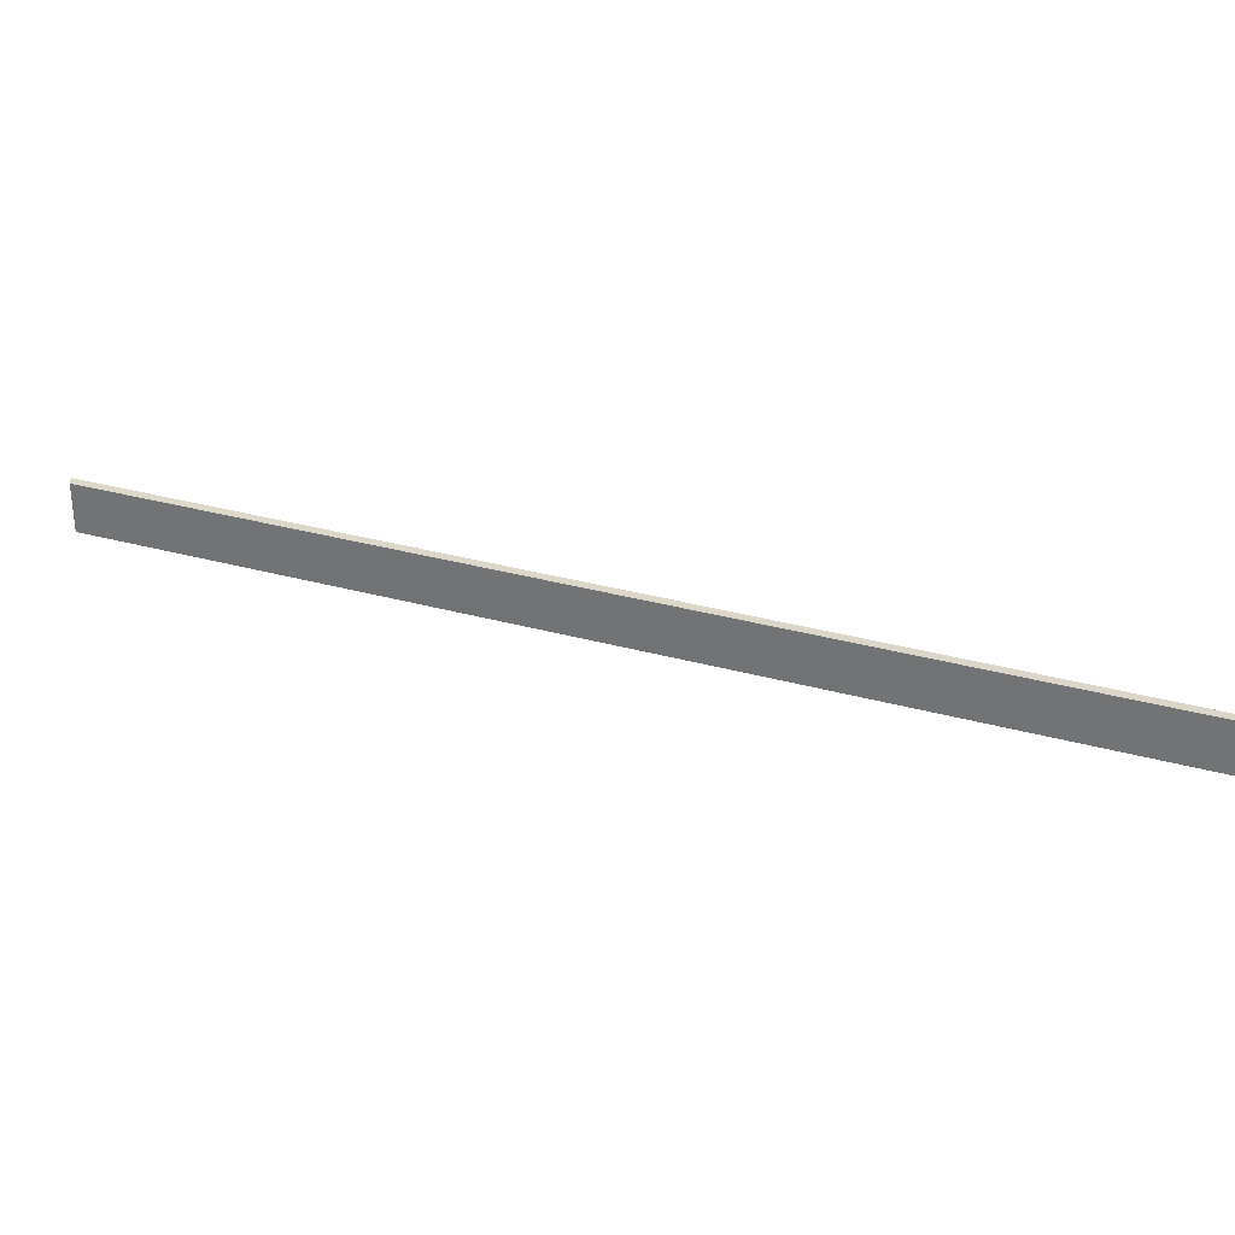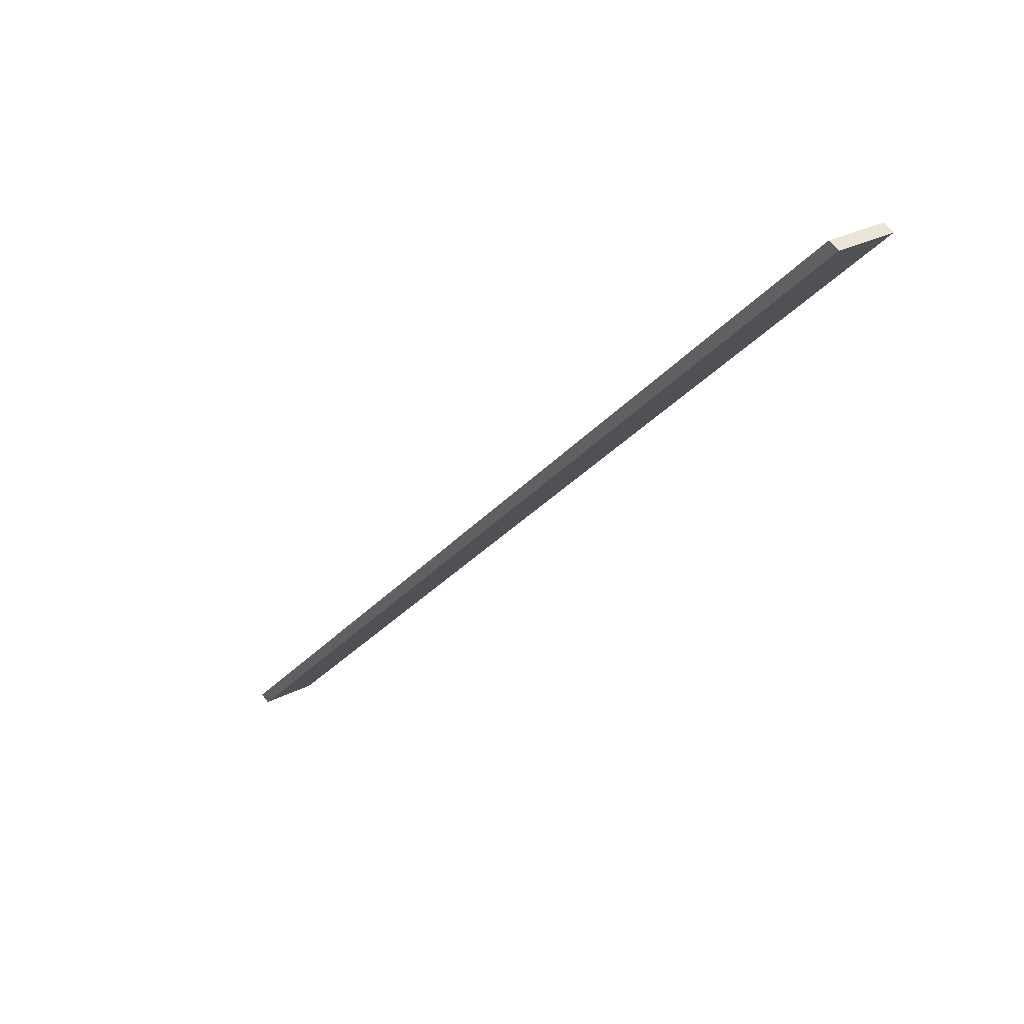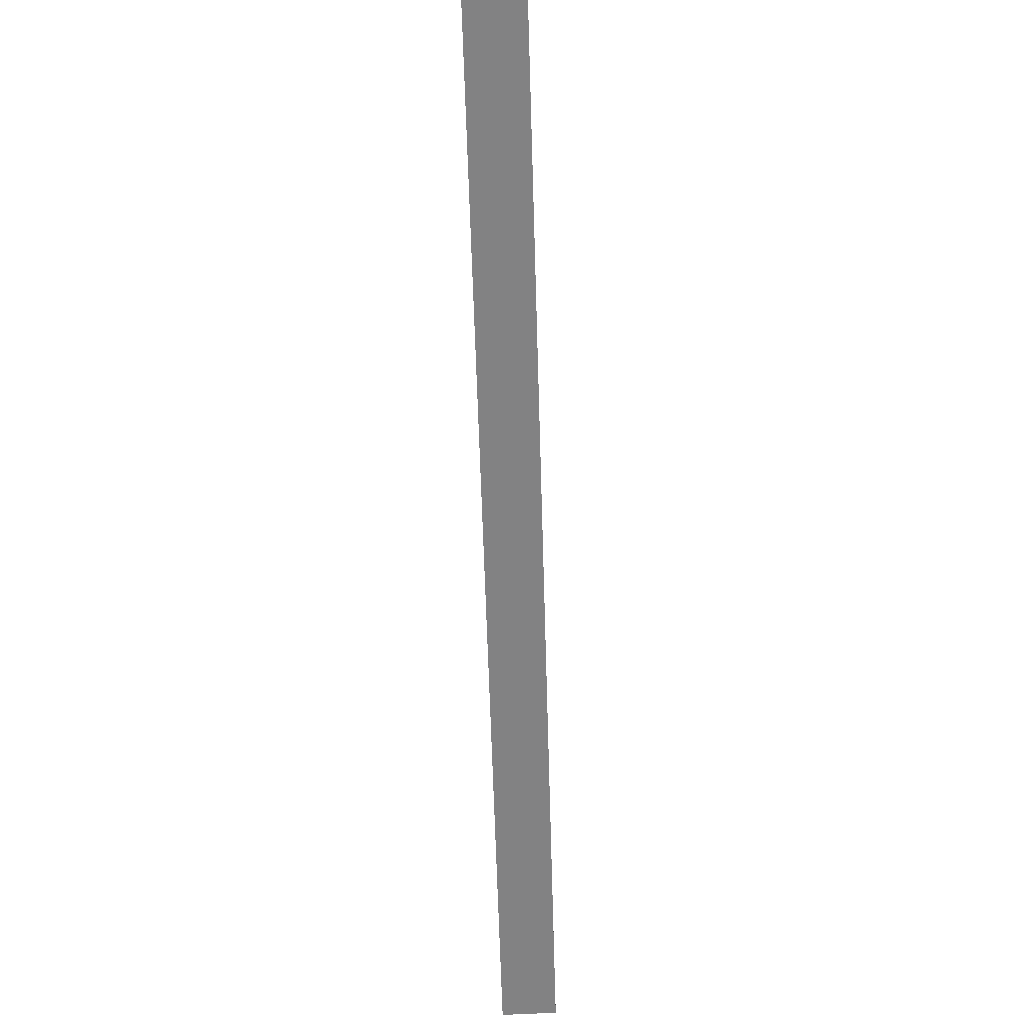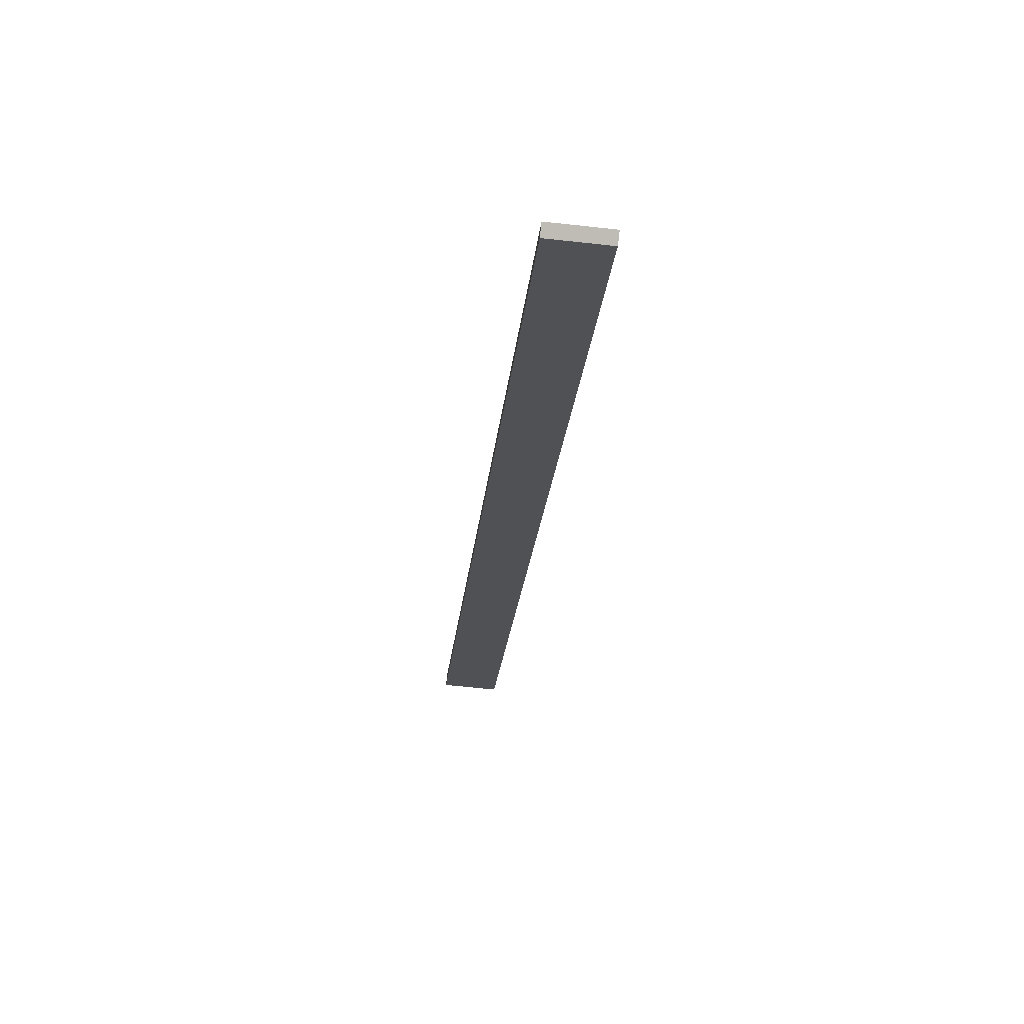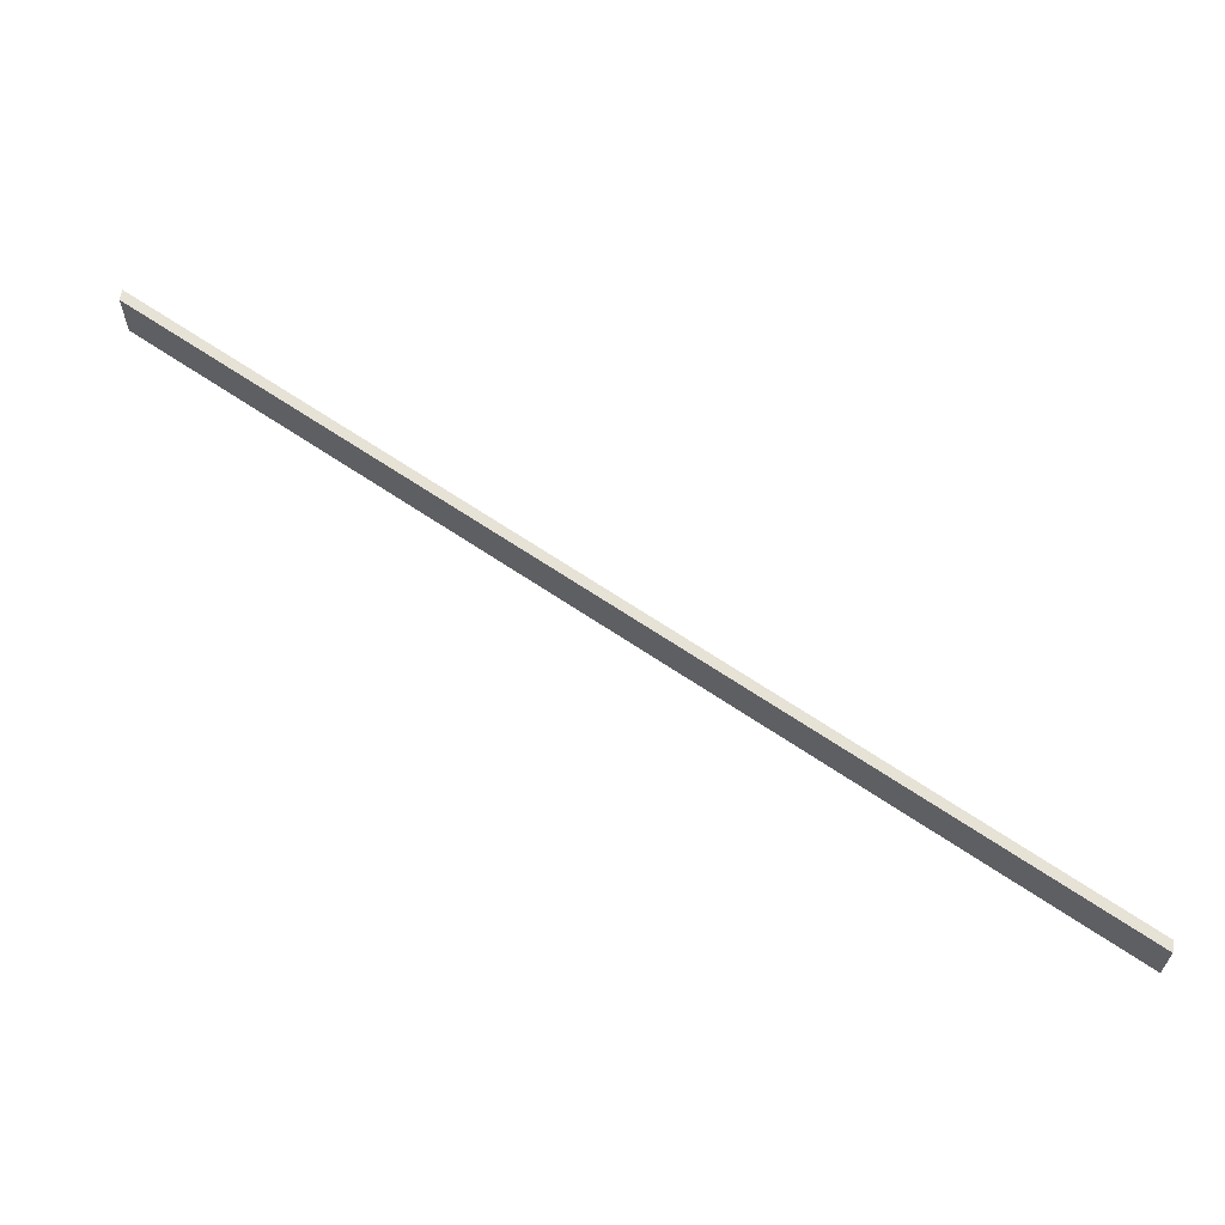
<metadata>
{"format":"obj","ext":"obj","renderer":"f3d","projection":"perspective","resolution":1024,"background":"white","views":[{"elev":30.5,"azim":67.1,"up":"+Y"},{"elev":29.5,"azim":-127.2,"up":"+Z"},{"elev":74.4,"azim":87.6,"up":"+Z"},{"elev":-64.4,"azim":83.5,"up":"+Z"},{"elev":63.5,"azim":79.7,"up":"+Y"}]}
</metadata>
<code>
o 11142
v 2228 1866 11.54
v 2229 1866 10.78
v 2229 1866 10.78
v 2228 1866 11.54
v 2229 1866 10.78
v 2229 1866 10.78
v 2228 1866 11.54
v 2229 1866 10.78
v 2229 1866 10.78
v 2229 1866 10.78
v 2228 1866 11.54
v 2228 1866 11.54
v 2228 1866 11.54
v 2228 1866 11.54
v 2229 1866 10.78
v 2228 1866 11.54
v 2229 1866 10.78
v 2228 1866 11.54
v 2228 1866 11.54
v 2228 1866 11.54
v 2228 1866 11.54
v 2228 1866 11.54
v 2229 1866 10.78
v 2229 1866 10.78
v 2228 1866 11.54
v 2229 1866 10.78
v 2229 1866 10.78
v 2229 1866 10.78
v 2229 1866 10.78
f 1 2 3
f 1 4 5
f 6 2 7
f 8 6 9
f 10 11 12
f 13 12 14
f 14 15 16
f 17 18 15
f 19 18 20
f 21 22 23
f 24 25 26
f 27 28 29

</code>
